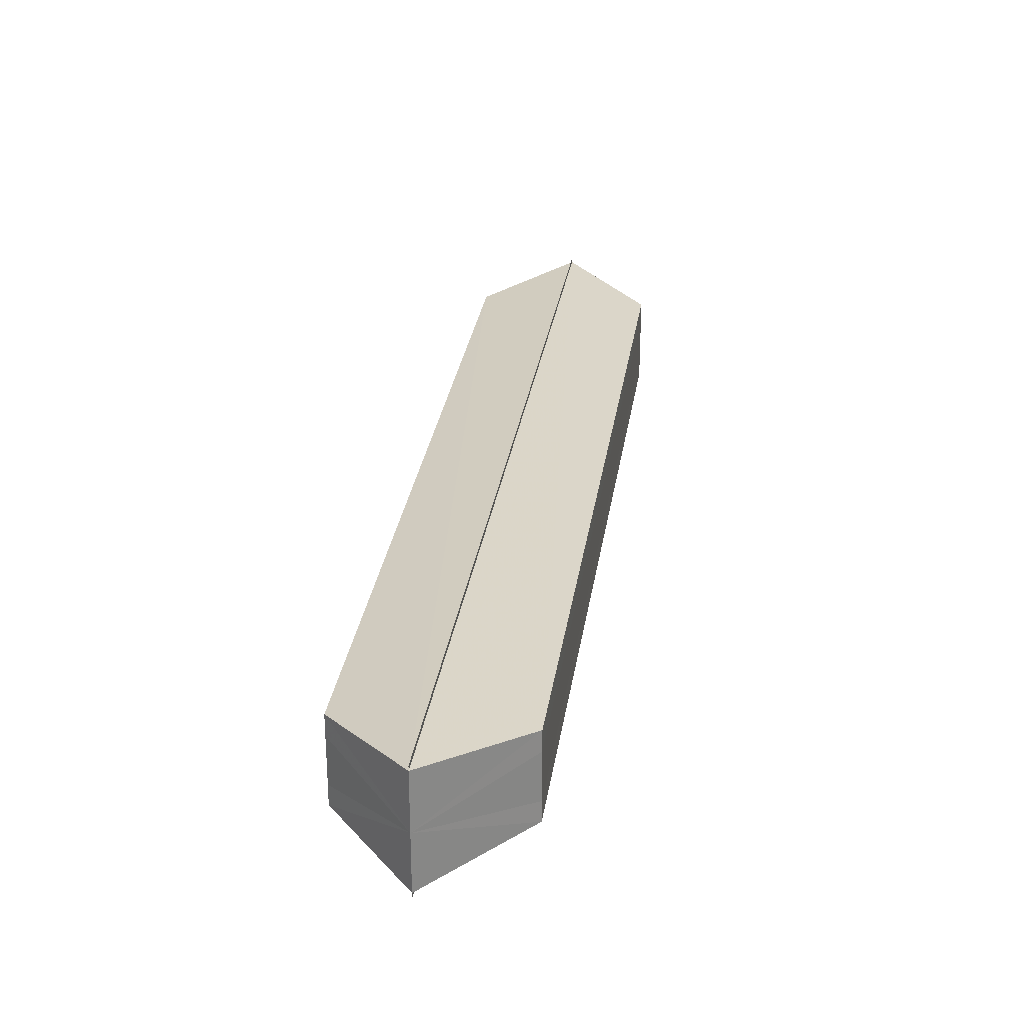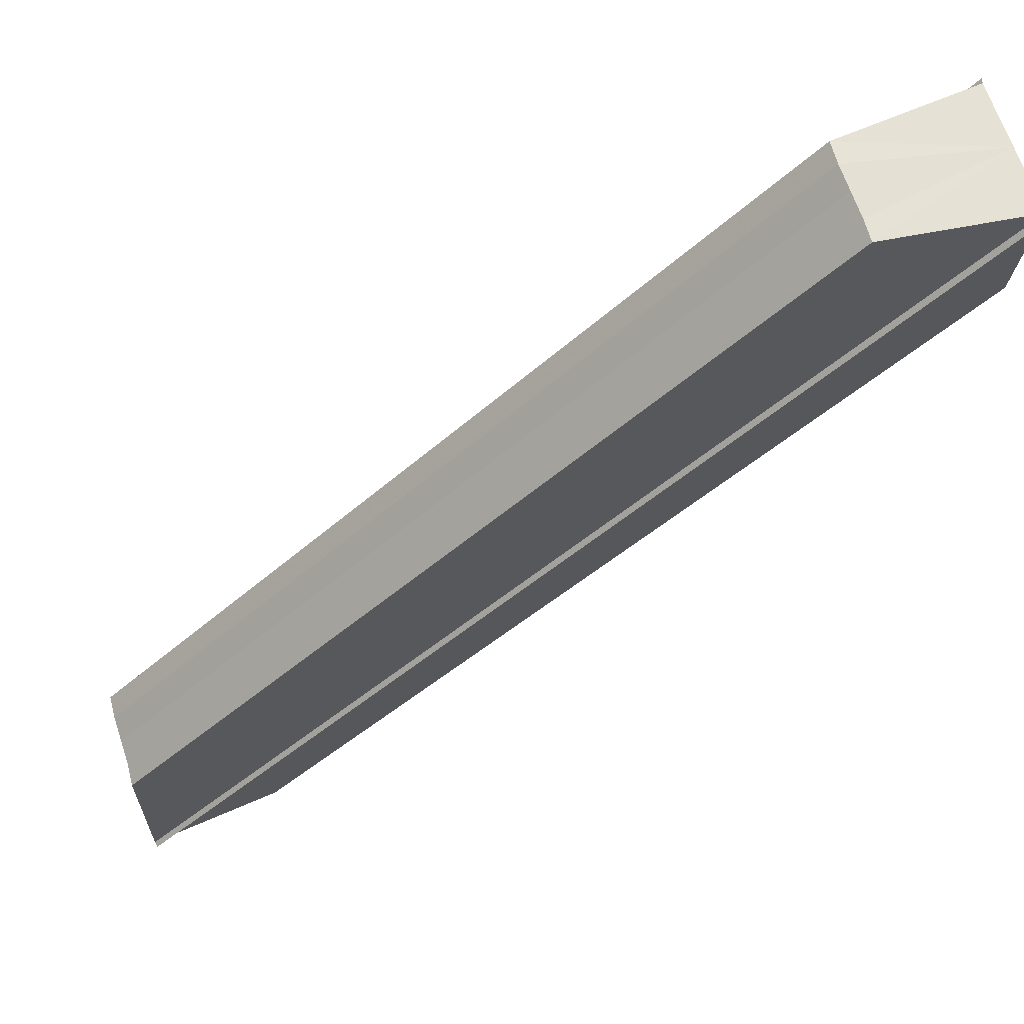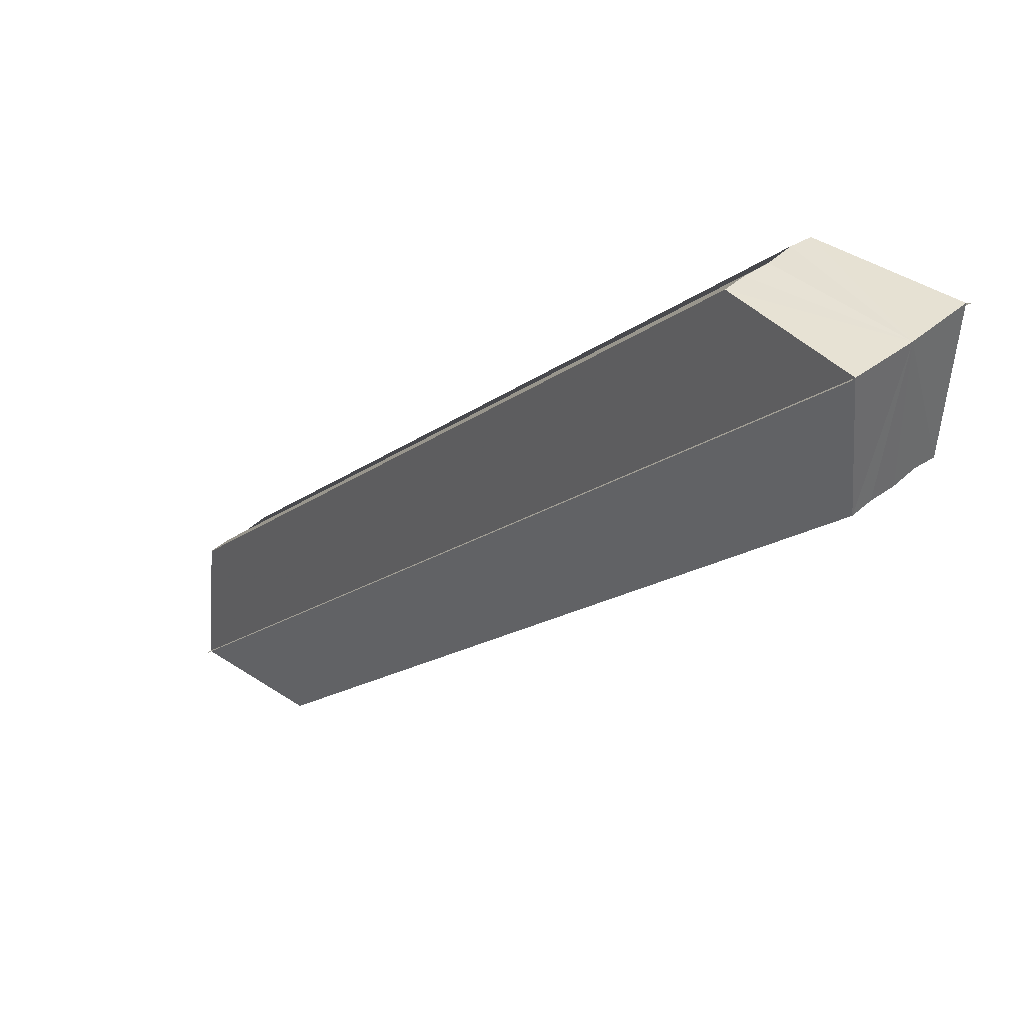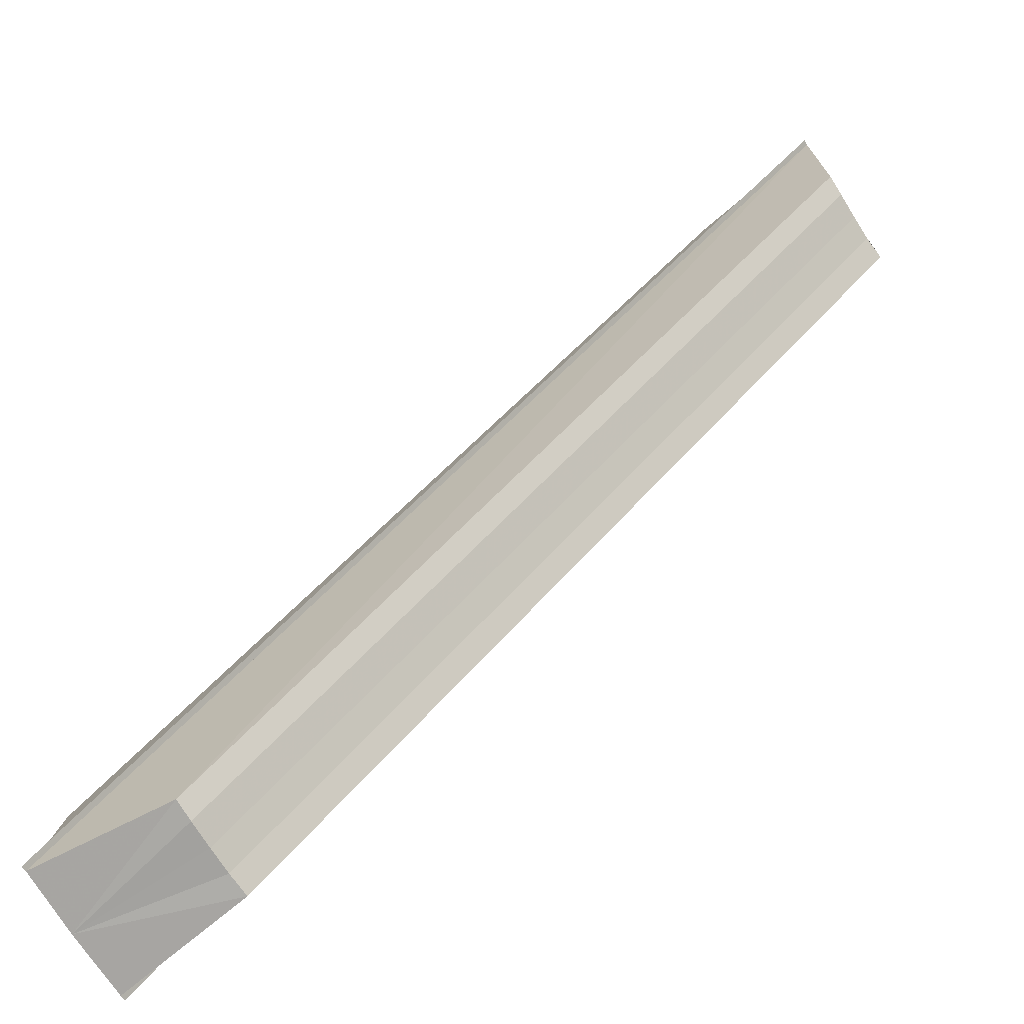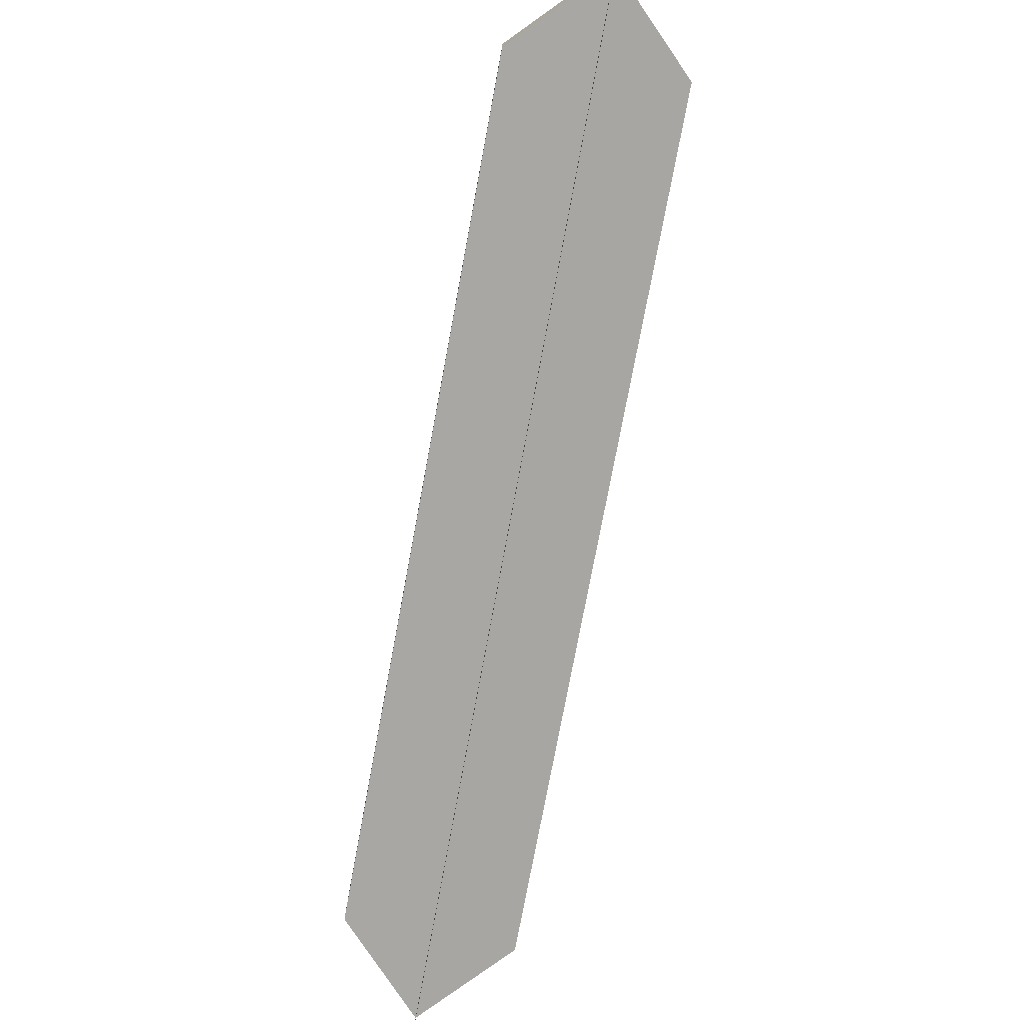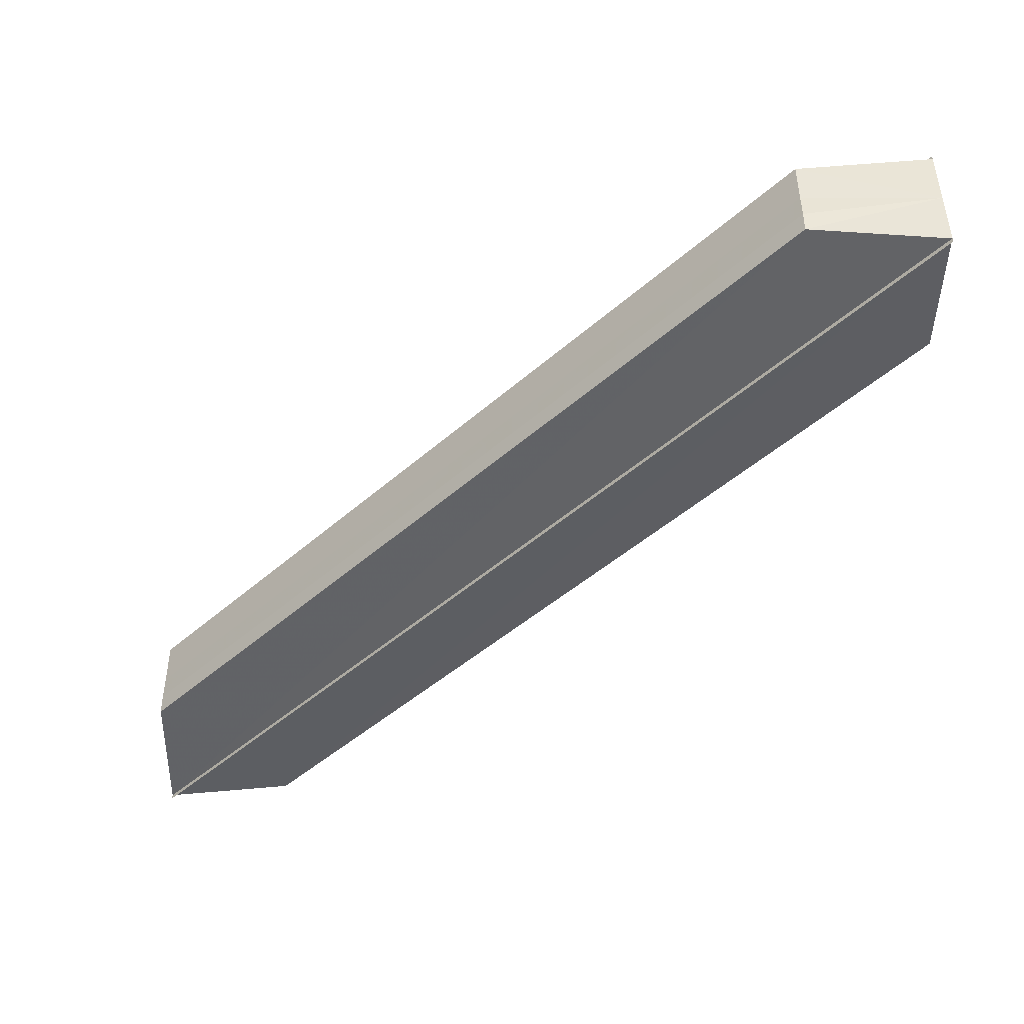
<metadata>
{"format":"obj","ext":"obj","renderer":"f3d","projection":"perspective","resolution":1024,"background":"white","views":[{"elev":28.1,"azim":52.9,"up":"+Z"},{"elev":64.7,"azim":162.7,"up":"+Y"},{"elev":40.4,"azim":-134.3,"up":"+Y"},{"elev":-73.8,"azim":-146.7,"up":"+Y"},{"elev":-75.2,"azim":-145.6,"up":"+Z"},{"elev":-45.8,"azim":-179.8,"up":"+Z"}]}
</metadata>
<code>
o 1107
v 2175 1876 8.703
v 2175 1876 8.703
v 2175 1876 8.703
v 2175 1876 8.702
v 2175 1876 8.702
v 2175 1876 8.703
v 2175 1876 8.703
v 2175 1876 8.698
v 2175 1876 8.702
v 2175 1876 8.695
v 2175 1876 8.694
v 2175 1876 8.695
v 2175 1876 8.694
v 2175 1876 8.693
v 2175 1876 8.695
v 2175 1876 8.694
v 2175 1876 8.693
v 2175 1876 8.697
v 2175 1876 8.695
v 2175 1876 8.698
v 2175 1876 8.694
v 2175 1876 8.703
v 2175 1876 8.702
v 2175 1876 8.7
v 2175 1876 8.698
v 2175 1876 8.695
v 2175 1876 8.702
v 2175 1876 8.698
v 2175 1876 8.697
v 2175 1876 8.695
v 2175 1876 8.698
v 2175 1876 8.698
v 2175 1876 8.7
v 2175 1876 8.702
v 2175 1876 8.7
v 2175 1876 8.702
v 2175 1876 8.702
v 2175 1876 8.702
v 2175 1876 8.698
v 2175 1876 8.7
v 2175 1876 8.702
v 2175 1876 8.698
v 2175 1876 8.697
v 2175 1876 8.695
v 2175 1876 8.697
v 2175 1876 8.695
v 2175 1876 8.695
v 2175 1876 8.695
v 2175 1876 8.703
v 2175 1876 8.702
v 2175 1876 8.703
v 2175 1876 8.703
v 2175 1876 8.703
v 2175 1876 8.703
v 2175 1876 8.702
v 2175 1876 8.702
v 2175 1876 8.698
v 2175 1876 8.703
v 2175 1876 8.695
v 2175 1876 8.694
v 2175 1876 8.694
v 2175 1876 8.695
v 2175 1876 8.693
v 2175 1876 8.693
v 2175 1876 8.694
v 2175 1876 8.693
v 2175 1876 8.695
v 2175 1876 8.698
v 2175 1876 8.703
v 2175 1876 8.702
v 2175 1876 8.694
v 2175 1876 8.695
f 1 2 3
f 4 2 5
f 3 6 7
f 5 6 7
f 8 9 7
f 8 10 11
f 12 13 11
f 14 13 11
f 15 16 12
f 17 16 14
f 18 19 10
f 20 21 19
f 20 22 23
f 24 23 9
f 25 18 26
f 25 24 27
f 25 28 18
f 28 29 18
f 29 30 18
f 31 30 29
f 32 29 28
f 31 29 32
f 33 32 28
f 25 33 28
f 25 34 33
f 34 35 33
f 35 32 33
f 31 32 35
f 36 35 37
f 31 35 38
f 25 39 24
f 39 40 24
f 40 41 24
f 31 41 40
f 42 40 39
f 31 40 42
f 25 43 39
f 43 42 39
f 25 44 43
f 44 45 43
f 45 42 43
f 31 42 45
f 31 45 46
f 47 45 48
f 49 50 51
f 49 52 51
f 51 53 54
f 51 55 56
f 57 55 58
f 57 59 60
f 61 59 62
f 61 63 64
f 65 66 61
f 65 67 61
f 68 69 70
f 68 71 72

</code>
